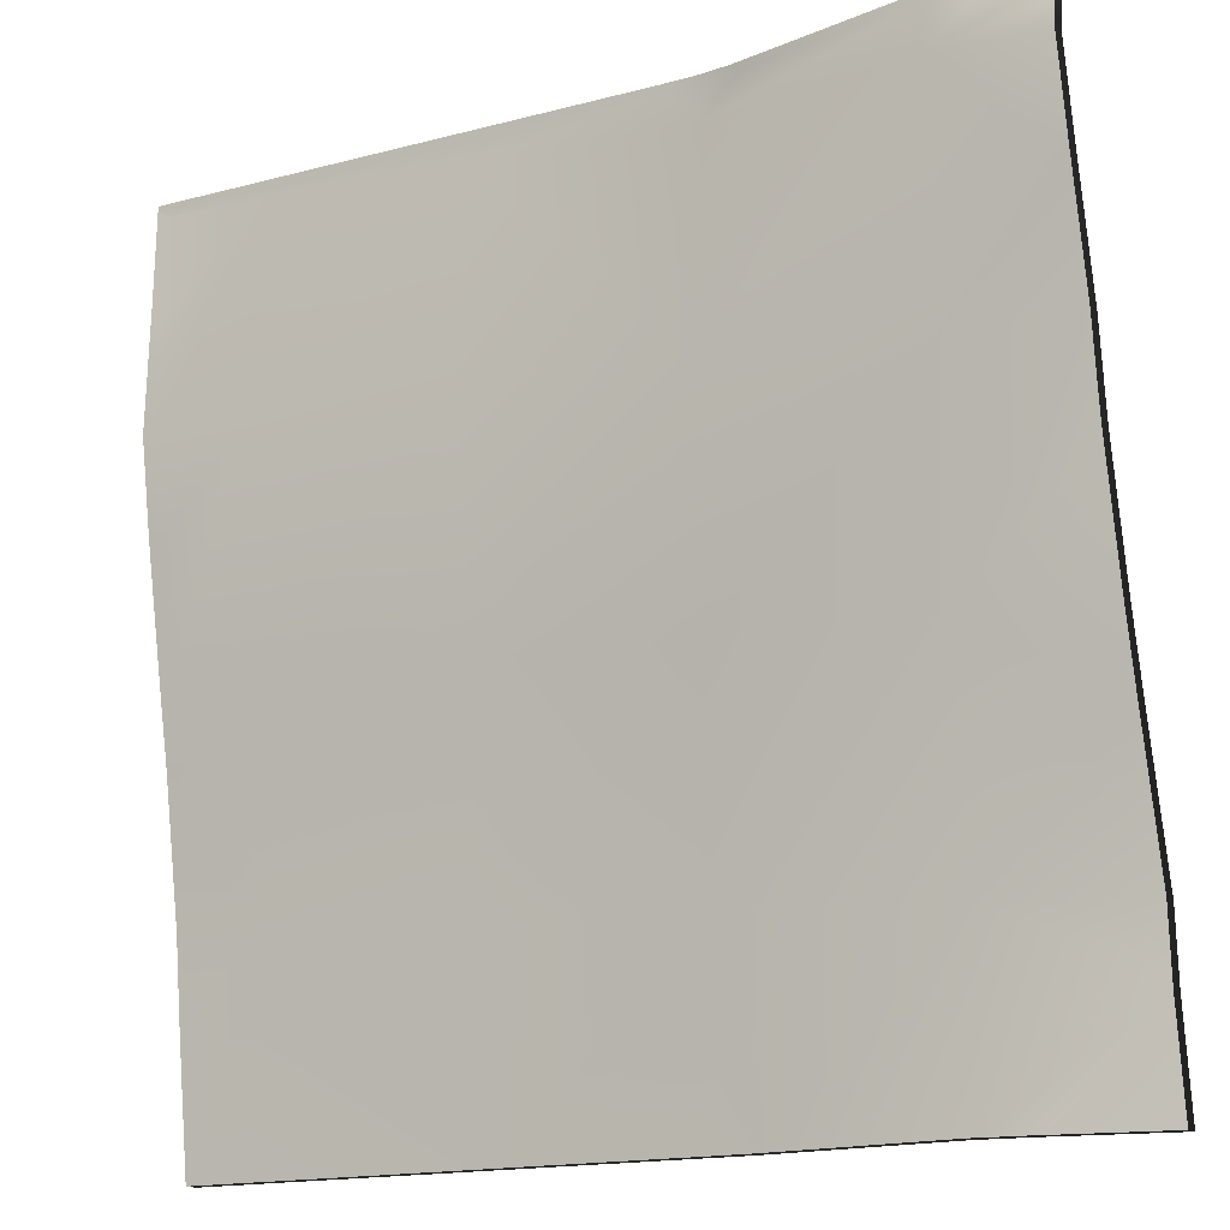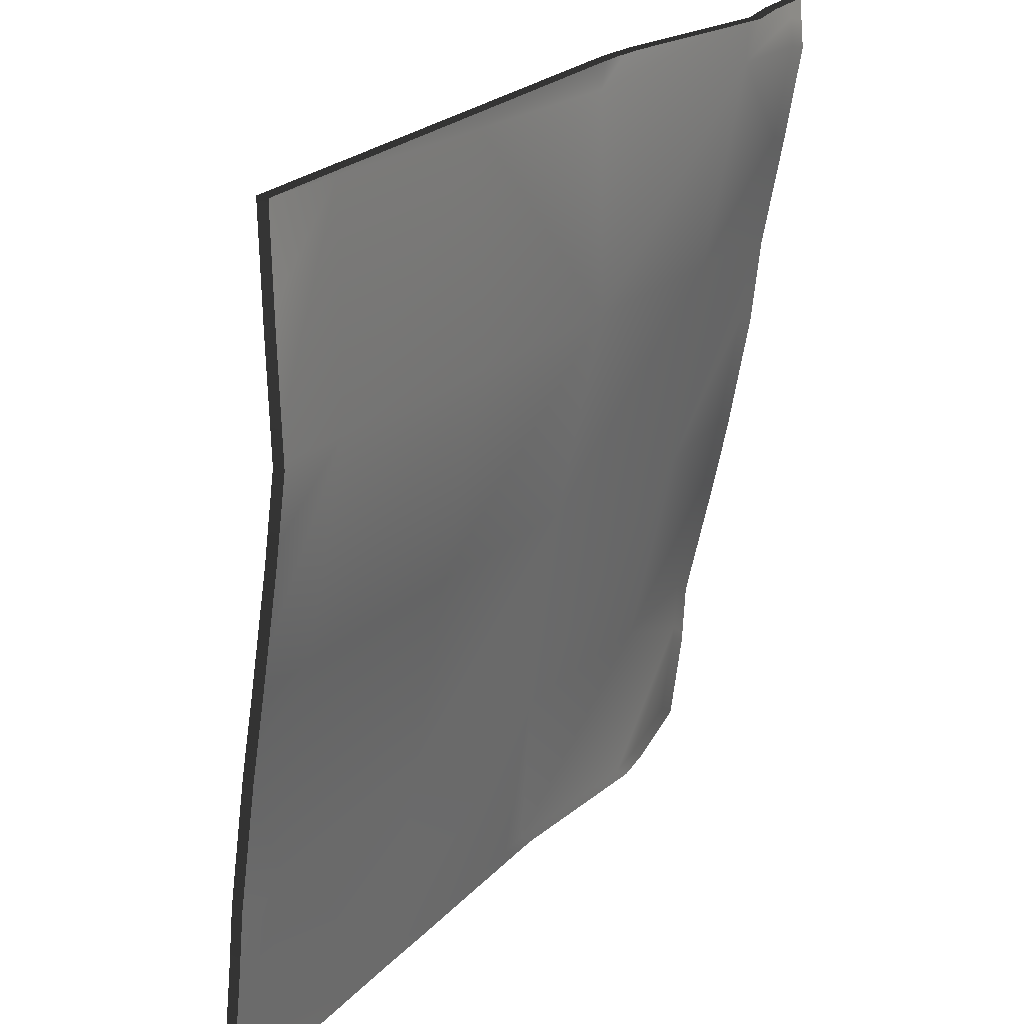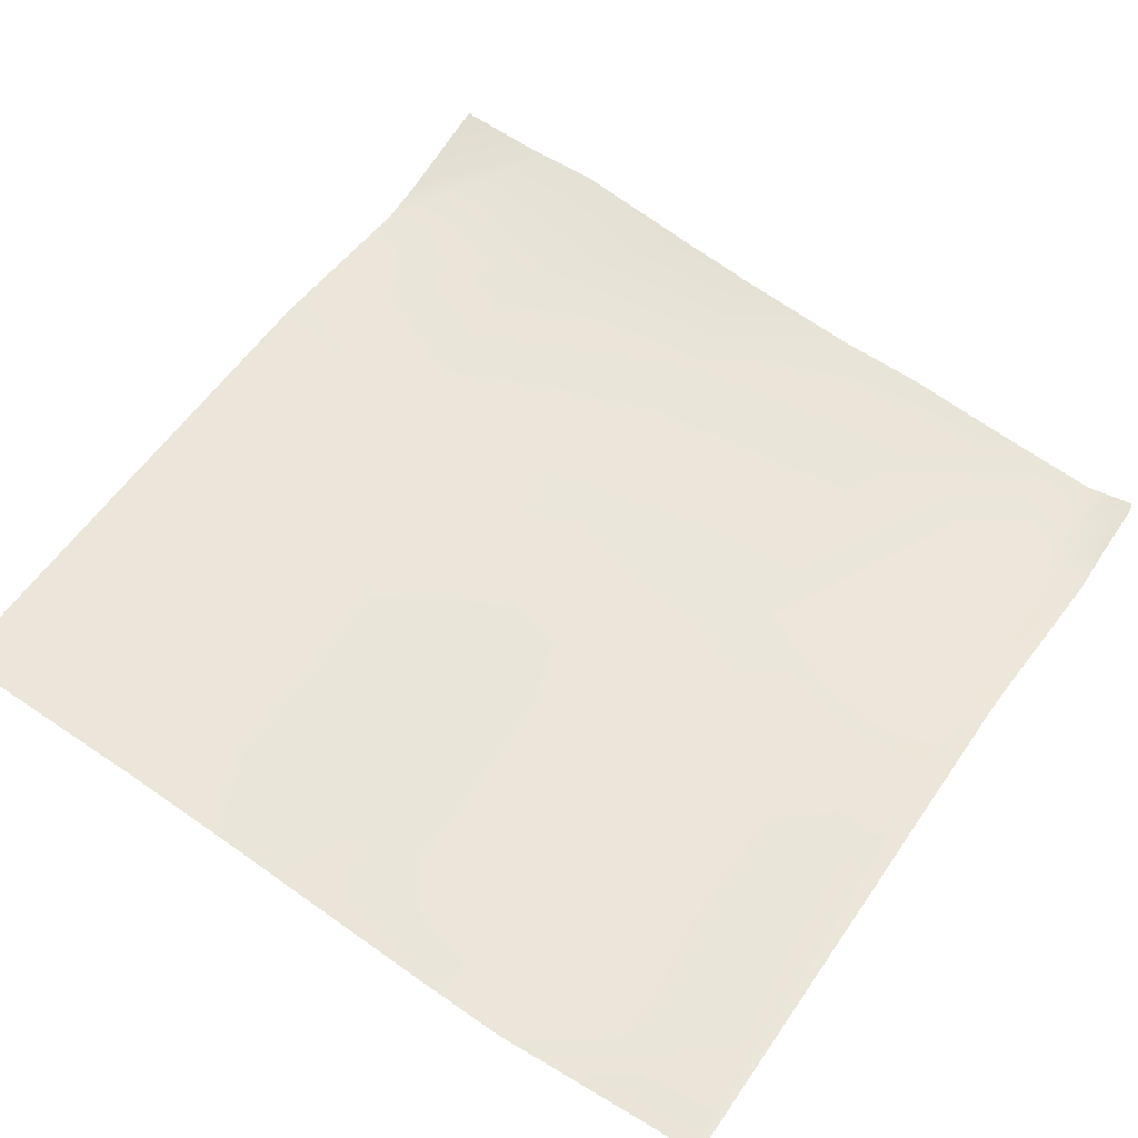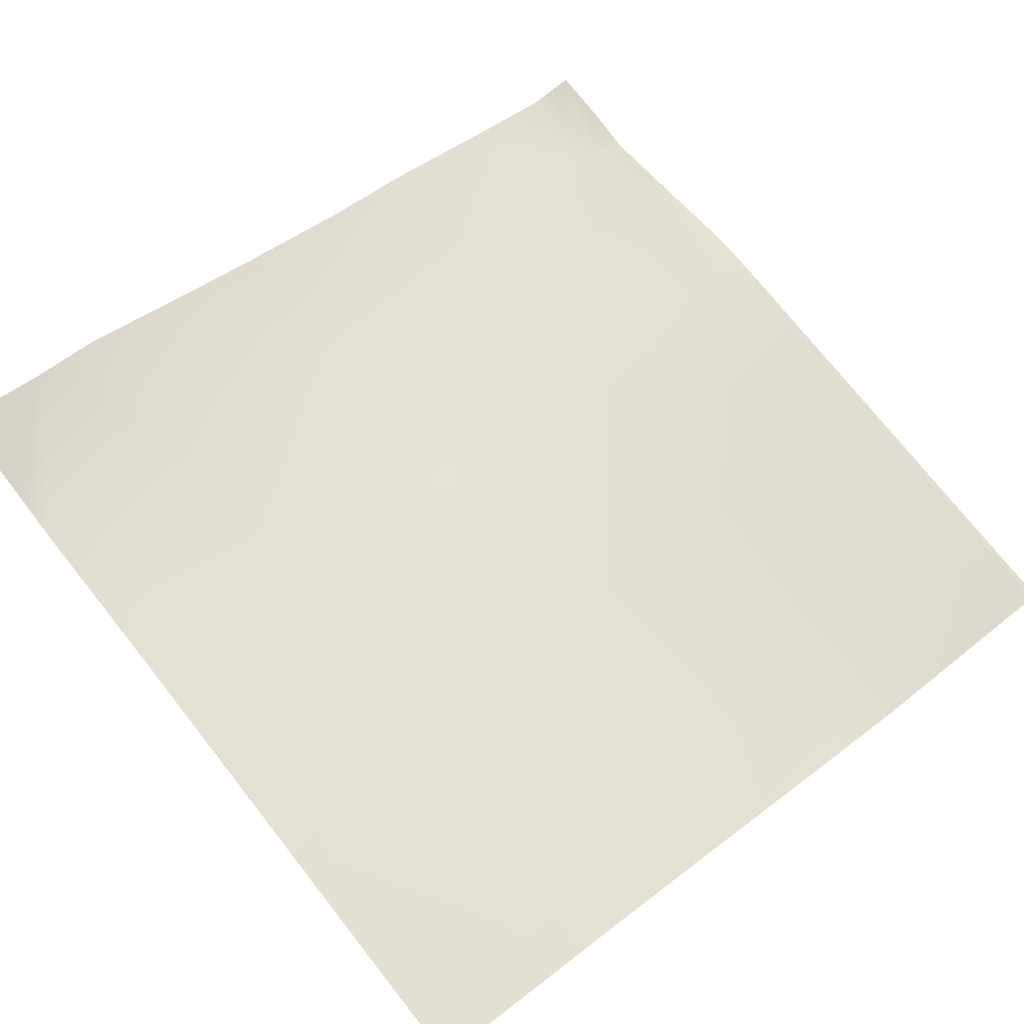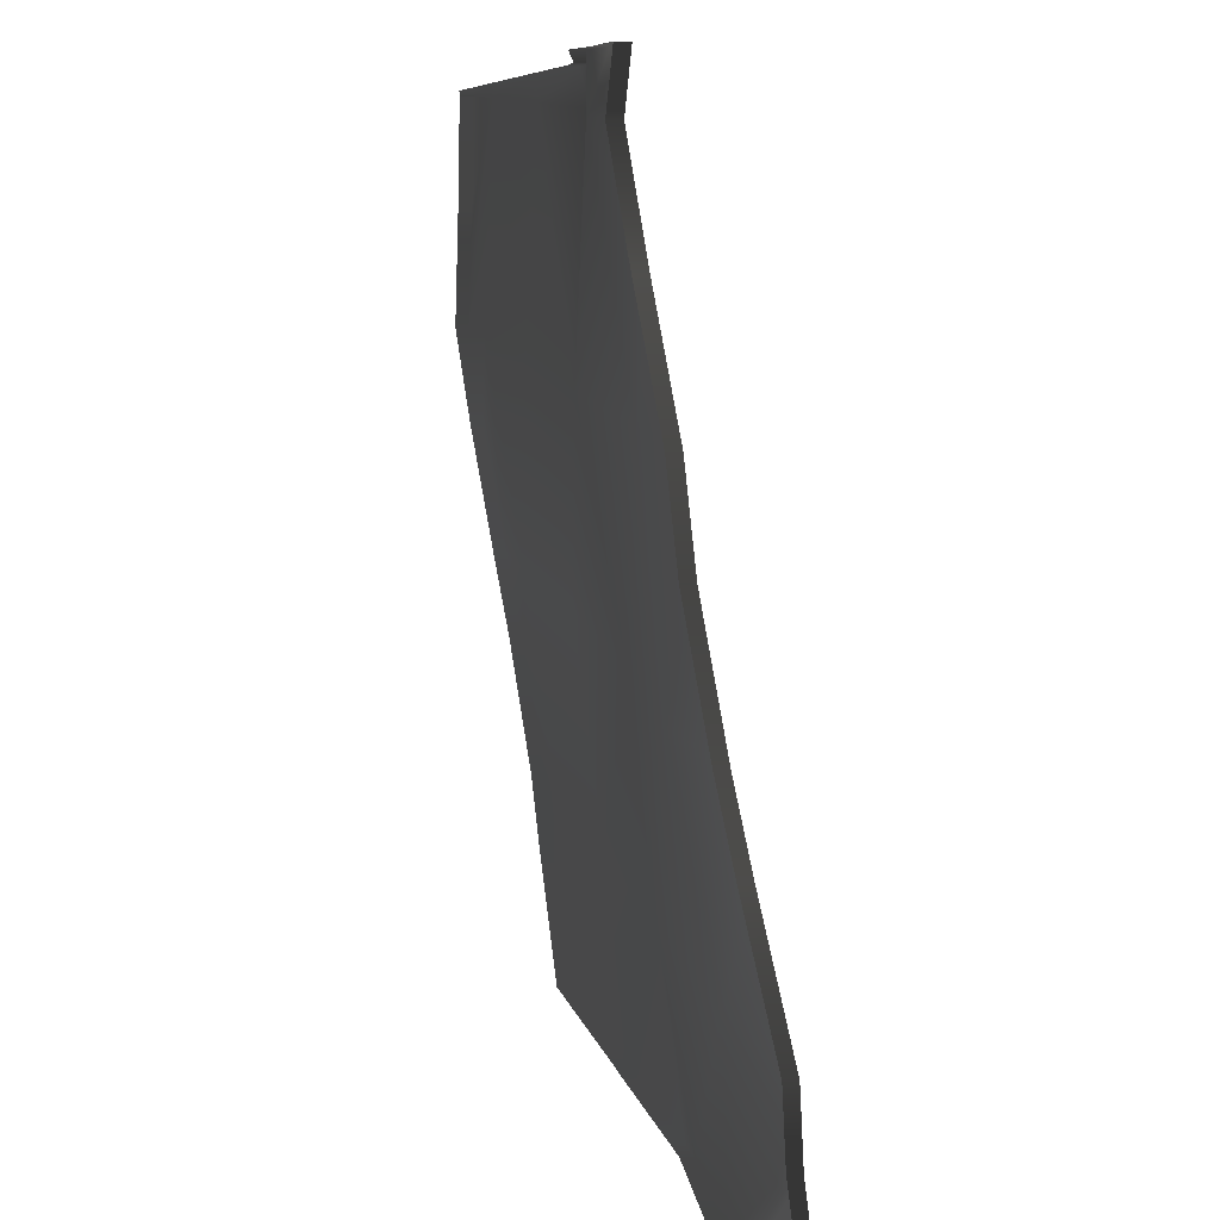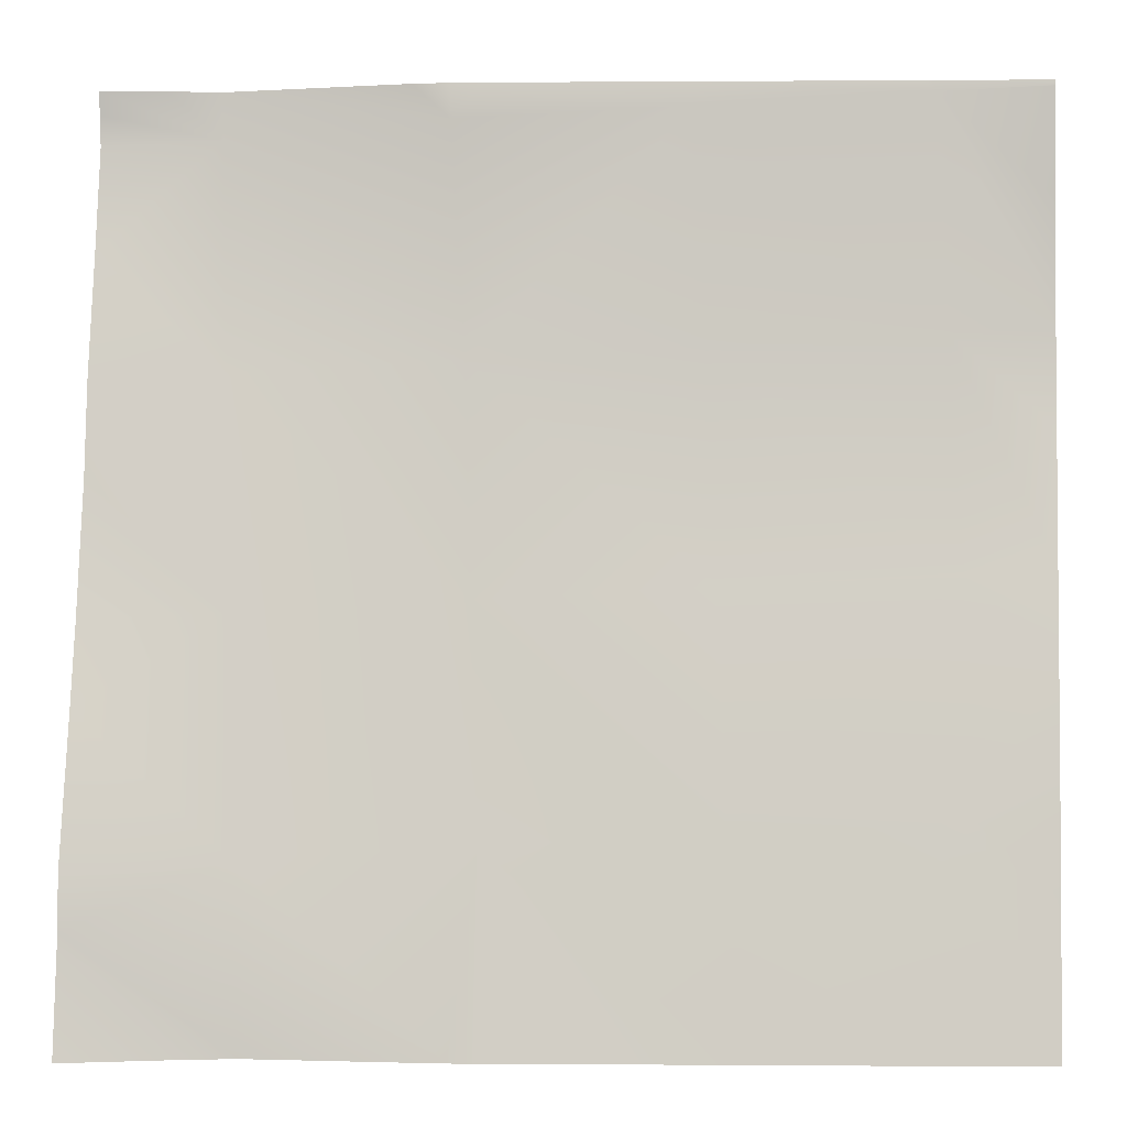
<metadata>
{"format":"obj","ext":"obj","renderer":"f3d","projection":"perspective","resolution":1024,"background":"white","views":[{"elev":-16.5,"azim":34.2,"up":"+Z"},{"elev":23.5,"azim":-53.0,"up":"+Z"},{"elev":50.2,"azim":-55.9,"up":"+Y"},{"elev":66.9,"azim":-128.6,"up":"+Y"},{"elev":7.9,"azim":84.1,"up":"+Z"},{"elev":-0.4,"azim":-172.5,"up":"+Z"}]}
</metadata>
<code>
v 20 0.1551 -12
v 20.34 0.07559 -11.04
v 20.29 0.1848 -12
v 20 0.09175 -11.47
v 20 0.07663 -11.34
v 21.2 0.2804 -12
v 21.33 0.1764 -11.09
v 21.29 0.2884 -12
v 21.38 0.2969 -12
v 22.33 0.2715 -11.15
v 22.29 0.3901 -12
v 24 0.6064 -12
v 23.49 0.4556 -12
v 24 0.5474 -11.55
v 22.44 0.4049 -12
v 23.33 0.3763 -11.2
v 23.29 0.4083 -12
v 20 -0.05399 -10.39
v 20.39 -0.07325 -10.04
v 20 0.04306 -11.02
v 22.38 0.1546 -10.15
v 24 0.5312 -11.23
v 24 0.3835 -10.59
v 24 0.5443 -11.49
v 23.38 0.173 -10.2
v 20 -0.1207 -10.02
v 20.44 -0.2394 -9.044
v 20 -0.2209 -9.44
v 21.38 0.04753 -10.09
v 22.43 -0.03997 -9.15
v 23.43 0.07017 -9.203
v 21.44 -0.1432 -9.097
v 24 0.3062 -10.23
v 24 0.1972 -9.643
v 20 -0.283 -9.021
v 20.49 -0.2036 -8.047
v 20 -0.2667 -8.49
v 21.49 -0.09471 -8.1
v 20 -0.2575 -8.024
v 20 -0.2575 -8.021
v 20.49 -0.2068 -8
v 20 -0.259 -8
v 21.49 -0.1036 -8
v 20.54 -0.2026 -8
v 22.35 -0.0139 -8
v 22.49 0.01496 -8.153
v 23.48 -0.09608 -8.205
v 24 0.152 -9.233
v 24 0.04854 -8.692
v 23.49 -0.09744 -8
v 22.66 -0.004074 -8
v 24 -0.0308 -8.233
v 24 -0.006289 -8
v 23.71 -0.04428 -8
v 24 -0.01688 -8.101
v 22.5 -0.001767 -8
v 20 0.0978 -12
v 20.29 0.1275 -12
v 20 0.03448 -11.47
v 20 0.01937 -11.34
v 21.2 0.2231 -12
v 21.29 0.2312 -12
v 21.38 0.2396 -12
v 22.29 0.3329 -12
v 23.49 0.3983 -12
v 24 0.5491 -12
v 24 0.4901 -11.55
v 22.44 0.3476 -12
v 23.29 0.351 -12
v 20 -0.1113 -10.39
v 20 -0.0142 -11.02
v 24 0.474 -11.23
v 24 0.3263 -10.59
v 24 0.4871 -11.49
v 20 -0.2781 -9.44
v 20 -0.1779 -10.02
v 24 0.249 -10.23
v 24 0.1399 -9.643
v 20 -0.324 -8.49
v 20 -0.3402 -9.021
v 20 -0.3148 -8.024
v 20 -0.3147 -8.021
v 20.49 -0.2641 -8
v 20 -0.3163 -8
v 21.49 -0.1608 -8
v 20.54 -0.2598 -8
v 22.35 -0.07117 -8
v 24 0.09475 -9.233
v 24 -0.008726 -8.692
v 23.49 -0.1547 -8
v 22.66 -0.06134 -8
v 24 -0.08806 -8.233
v 24 -0.06355 -8
v 23.71 -0.1015 -8
v 24 -0.07414 -8.101
v 22.5 -0.05903 -8
f 1 2 3
f 1 4 2
f 4 5 2
f 6 7 8
f 6 2 7
f 9 10 11
f 3 2 6
f 12 13 14
f 15 16 17
f 2 18 19
f 2 20 18
f 20 2 5
f 10 7 21
f 8 10 9
f 8 7 10
f 22 16 23
f 17 14 13
f 17 24 14
f 24 16 22
f 24 17 16
f 15 10 16
f 15 11 10
f 16 10 25
f 26 27 19
f 26 28 27
f 26 19 18
f 29 30 21
f 7 29 21
f 10 21 25
f 21 31 25
f 29 7 19
f 19 32 29
f 25 23 16
f 25 33 23
f 33 25 34
f 2 19 7
f 35 36 27
f 35 37 36
f 32 27 38
f 39 36 37
f 39 40 36
f 36 38 27
f 40 41 36
f 40 42 41
f 36 43 38
f 36 44 43
f 41 44 36
f 45 38 43
f 45 46 38
f 30 32 38
f 28 35 27
f 31 30 47
f 32 19 27
f 31 21 30
f 48 25 31
f 48 34 25
f 32 30 29
f 48 31 49
f 50 46 51
f 50 47 46
f 30 46 47
f 47 49 31
f 47 52 49
f 53 47 54
f 53 55 47
f 55 52 47
f 45 56 46
f 51 46 56
f 54 47 50
f 38 46 30
f 1 3 57
f 58 57 3
f 4 1 59
f 57 59 1
f 5 4 60
f 59 60 4
f 6 8 61
f 62 61 8
f 9 11 63
f 64 63 11
f 3 6 58
f 61 58 6
f 13 12 65
f 66 65 12
f 12 14 66
f 67 66 14
f 15 17 68
f 69 68 17
f 18 20 70
f 71 70 20
f 20 5 71
f 60 71 5
f 8 9 62
f 63 62 9
f 22 23 72
f 73 72 23
f 17 13 69
f 65 69 13
f 14 24 67
f 74 67 24
f 24 22 74
f 72 74 22
f 11 15 64
f 68 64 15
f 28 26 75
f 76 75 26
f 26 18 76
f 70 76 18
f 23 33 73
f 77 73 33
f 33 34 77
f 78 77 34
f 37 35 79
f 80 79 35
f 39 37 81
f 79 81 37
f 40 39 82
f 81 82 39
f 41 42 83
f 84 83 42
f 42 40 84
f 82 84 40
f 43 44 85
f 86 85 44
f 44 41 86
f 83 86 41
f 45 43 87
f 85 87 43
f 35 28 80
f 75 80 28
f 34 48 78
f 88 78 48
f 48 49 88
f 89 88 49
f 50 51 90
f 91 90 51
f 49 52 89
f 92 89 52
f 53 54 93
f 94 93 54
f 55 53 95
f 93 95 53
f 52 55 92
f 95 92 55
f 56 45 96
f 87 96 45
f 51 56 91
f 96 91 56
f 54 50 94
f 90 94 50

</code>
